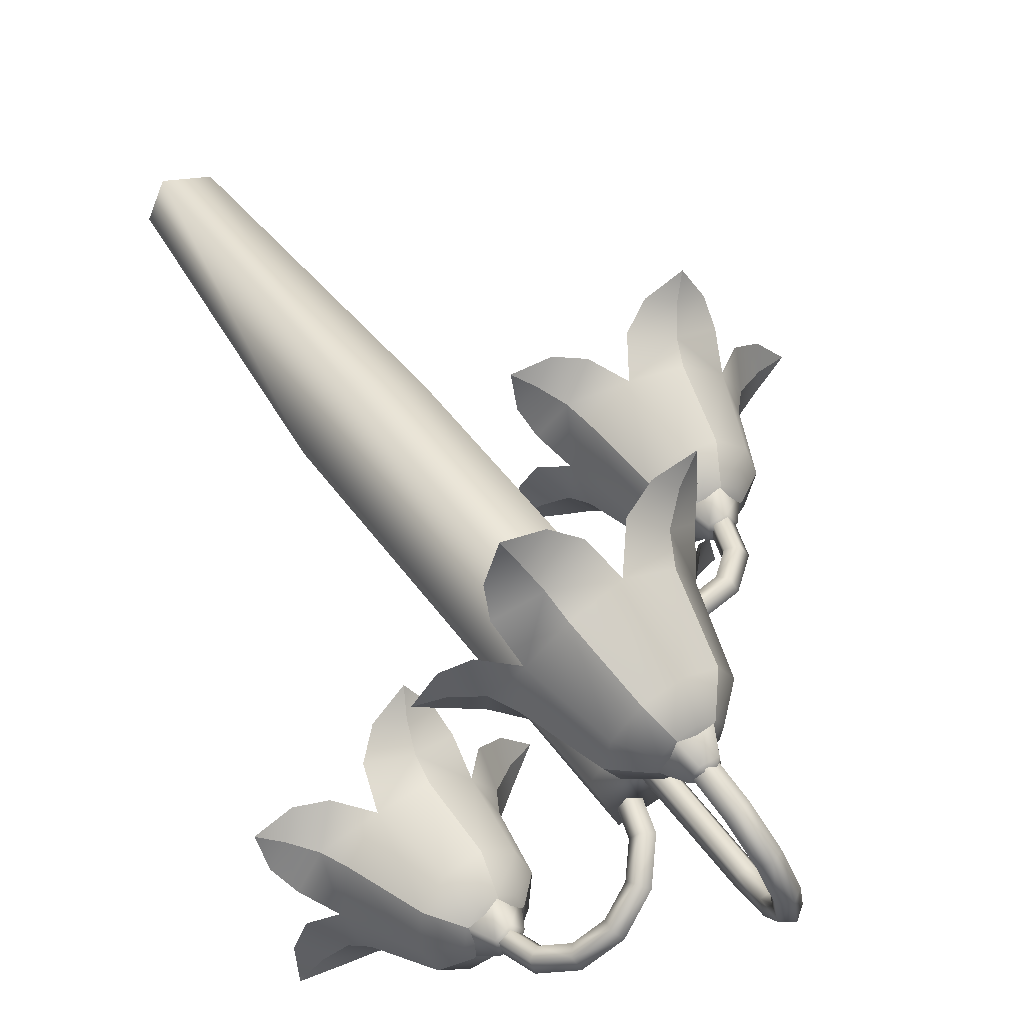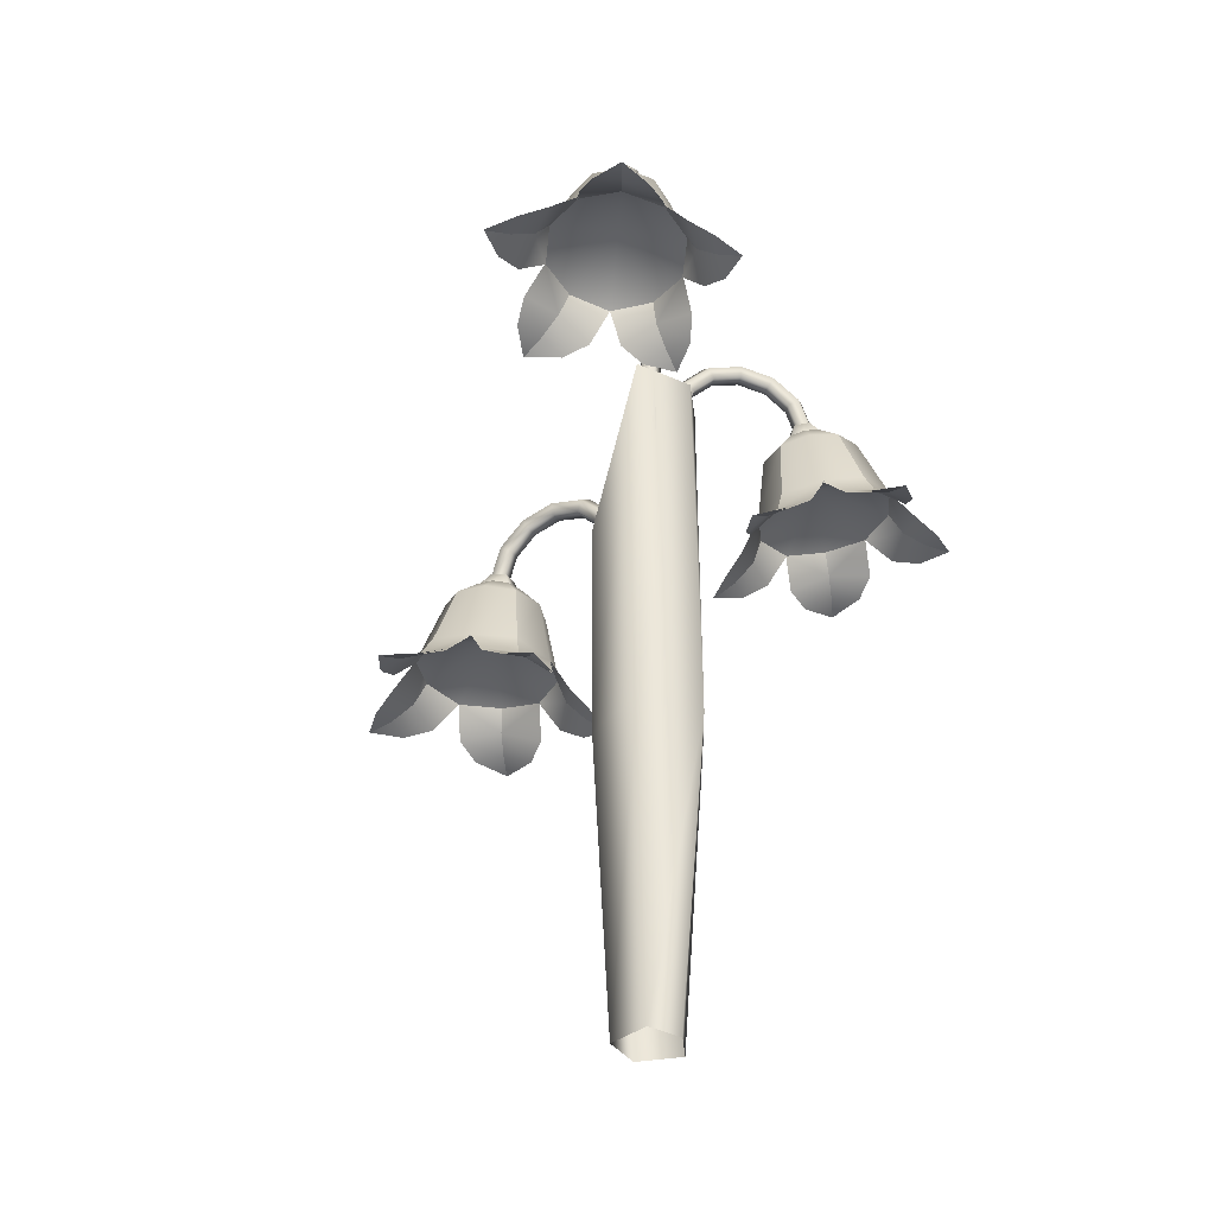
<metadata>
{"format":"obj","ext":"obj","renderer":"f3d","projection":"perspective","resolution":1024,"background":"white","views":[{"elev":43.4,"azim":148.6,"up":"+Z"},{"elev":-36.0,"azim":29.7,"up":"+Y"}]}
</metadata>
<code>
g default
v 2.005 13.91 2.188
v 1.227 12.84 1.031
v 0.4419 13.81 2.154
v -1.124 13.02 2.623
v -0.09362 14.06 3.609
v -0.3356 13.6 5.295
v 1.145 14.33 4.535
v 2.503 13.78 5.355
v 2.439 14.23 3.658
v 3.469 13.31 2.719
v 1.701 15.23 2.231
v 1.148 15.16 2.041
v 0.5829 15.16 2.207
v 0.2219 15.23 2.667
v 0.2026 15.34 3.245
v 0.5324 15.45 3.719
v 1.085 15.52 3.91
v 1.65 15.52 3.743
v 2.011 15.45 3.283
v 2.03 15.34 2.705
v 1.398 15.69 2.504
v 1.109 15.65 2.405
v 0.8132 15.65 2.492
v 0.6242 15.69 2.733
v 0.6141 15.75 3.035
v 0.7867 15.81 3.283
v 1.076 15.85 3.383
v 1.372 15.85 3.296
v 1.561 15.81 3.055
v 1.571 15.75 2.752
v 1.085 15.88 2.867
v 1.44 13.92 4.999
v 2.044 14.04 4.556
v 2.652 13.81 4.182
v 2.86 13.73 3.557
v 2.664 13.75 2.861
v 2.471 13.44 2.238
v 1.979 13.3 1.837
v 1.225 13.44 1.779
v 0.4769 13.23 1.801
v -0.01374 13.23 2.118
v -0.2854 13.54 2.805
v -0.5471 13.5 3.566
v -0.3447 13.63 4.125
v 0.2214 13.91 4.522
v 0.7954 13.85 4.985
v 1.933 14.39 4.288
v 2.463 14.14 2.837
v 1.231 13.87 1.91
v -0.06483 13.96 2.788
v 0.3701 14.27 4.261
v 1.872 13.78 5.26
v 2.273 13.84 4.959
v 2.685 13.71 4.711
v 3.202 13.47 3.271
v 3.062 13.47 2.806
v 2.938 13.28 2.377
v 1.737 13.01 1.453
v 1.231 13.08 1.427
v 0.7281 12.95 1.43
v -0.5131 13.02 2.248
v -0.6901 13.22 2.729
v -0.8806 13.21 3.247
v -0.424 13.52 4.653
v -0.04576 13.69 4.912
v 0.3274 13.67 5.219
v 1.994 13.9 2.207
v 1.228 12.84 1.068
v 0.4543 13.8 2.174
v -1.088 13.02 2.636
v -0.07322 14.04 3.607
v -0.3116 13.59 5.268
v 1.146 14.3 4.519
v 2.485 13.76 5.326
v 2.421 14.21 3.655
v 3.436 13.3 2.731
v 1.232 13.86 1.933
v -0.04486 13.94 2.798
v 0.3835 14.25 4.249
v 1.923 14.36 4.276
v 2.445 14.12 2.846
v 1.438 13.91 4.976
v 2.033 14.02 4.54
v 2.631 13.8 4.171
v 2.836 13.71 3.555
v 2.643 13.74 2.871
v 2.452 13.43 2.257
v 1.968 13.3 1.862
v 1.225 13.43 1.805
v 0.4887 13.22 1.826
v 0.005461 13.22 2.138
v -0.2621 13.53 2.815
v -0.5199 13.49 3.565
v -0.3206 13.62 4.116
v 0.2371 13.89 4.506
v 0.8025 13.84 4.962
v 1.863 13.77 5.233
v 2.258 13.83 4.937
v 2.664 13.7 4.692
v 3.173 13.46 3.274
v 3.035 13.46 2.816
v 2.913 13.27 2.393
v 1.73 13 1.484
v 1.231 13.08 1.458
v 0.7362 12.95 1.46
v -0.4864 13.02 2.267
v -0.6608 13.21 2.74
v -0.8484 13.2 3.25
v -0.3986 13.51 4.636
v -0.02608 13.68 4.891
v 0.3415 13.66 5.193
v 1.065 16.22 2.801
v 0.7554 15.65 3.377
v 0.5673 15.51 2.74
v 1.128 15.47 2.36
v 1.663 15.58 2.763
v 1.433 15.69 3.392
v 1.221 16.13 3.028
v 1.322 16.09 2.754
v 1.088 16.04 2.578
v 0.8426 16.06 2.744
v 0.9248 16.12 3.022
v 3.71 11.63 -2.774
v 4.175 11.16 -4.402
v 2.663 11.72 -3.935
v 1.403 10.99 -5.019
v 1.238 11.46 -3.329
v -0.002707 10.44 -2.608
v 1.41 11.23 -1.786
v 1.901 10.27 -0.5001
v 2.937 11.33 -1.447
v 4.483 10.71 -1.609
v 3.211 12.86 -2.521
v 2.97 12.92 -3.054
v 2.461 12.92 -3.351
v 1.879 12.86 -3.297
v 1.445 12.75 -2.914
v 1.326 12.64 -2.348
v 1.566 12.57 -1.815
v 2.075 12.57 -1.518
v 2.658 12.64 -1.572
v 3.092 12.75 -1.955
v 2.721 13.22 -2.41
v 2.595 13.25 -2.689
v 2.329 13.25 -2.844
v 2.024 13.22 -2.816
v 1.796 13.16 -2.616
v 1.734 13.1 -2.319
v 1.86 13.07 -2.04
v 2.126 13.07 -1.885
v 2.431 13.1 -1.913
v 2.658 13.16 -2.113
v 2.214 13.29 -2.342
v 1.376 10.65 -1.425
v 2.08 10.86 -1.233
v 2.806 10.72 -1.111
v 3.399 10.85 -1.382
v 3.737 11.16 -1.944
v 4.093 11.12 -2.572
v 4.053 11.2 -3.215
v 3.541 11.43 -3.739
v 3.045 11.31 -4.327
v 2.485 11.25 -4.477
v 1.761 11.3 -4.139
v 1.062 11.01 -3.865
v 0.7914 10.9 -3.33
v 0.8583 10.95 -2.59
v 0.9496 10.67 -1.913
v 2.119 11.29 -1.361
v 3.537 11.55 -1.97
v 3.37 11.78 -3.508
v 1.845 11.67 -3.853
v 1.07 11.37 -2.523
v 1.524 10.38 -1.004
v 2 10.5 -0.8865
v 2.484 10.43 -0.793
v 3.885 10.68 -1.403
v 4.109 10.87 -1.792
v 4.355 10.87 -2.21
v 4.207 11.1 -3.724
v 3.858 11.23 -4.075
v 3.53 11.17 -4.471
v 2.086 11.07 -4.818
v 1.594 11.08 -4.58
v 1.106 10.9 -4.397
v 0.3928 10.62 -3.094
v 0.4454 10.63 -2.609
v 0.4969 10.46 -2.16
v 3.692 11.61 -2.775
v 4.15 11.15 -4.379
v 2.66 11.7 -3.919
v 1.419 10.98 -4.987
v 1.257 11.44 -3.322
v 0.03518 10.43 -2.612
v 1.427 11.21 -1.802
v 1.91 10.27 -0.5356
v 2.93 11.31 -1.468
v 4.454 10.71 -1.628
v 3.357 11.76 -3.498
v 1.855 11.65 -3.838
v 1.092 11.35 -2.528
v 2.125 11.27 -1.383
v 3.522 11.53 -1.983
v 1.393 10.65 -1.446
v 2.087 10.85 -1.257
v 2.802 10.71 -1.137
v 3.386 10.84 -1.404
v 3.719 11.14 -1.958
v 4.069 11.11 -2.576
v 4.03 11.19 -3.21
v 3.525 11.41 -3.726
v 3.038 11.29 -4.305
v 2.485 11.23 -4.453
v 1.773 11.29 -4.12
v 1.084 11 -3.85
v 0.8173 10.89 -3.323
v 0.8832 10.94 -2.594
v 0.9732 10.66 -1.928
v 1.539 10.38 -1.032
v 2.008 10.5 -0.9162
v 2.485 10.43 -0.8241
v 3.865 10.68 -1.425
v 4.085 10.86 -1.808
v 4.328 10.86 -2.22
v 4.181 11.08 -3.711
v 3.838 11.21 -4.056
v 3.515 11.15 -4.447
v 2.093 11.05 -4.789
v 1.608 11.07 -4.554
v 1.127 10.89 -4.374
v 0.4247 10.61 -3.091
v 0.4766 10.63 -2.613
v 0.5273 10.46 -2.17
v 2.181 13.63 -2.285
v 1.68 12.92 -2.338
v 2.015 13.05 -2.914
v 2.676 13.09 -2.766
v 2.75 12.99 -2.1
v 2.134 12.88 -1.835
v 2.149 13.45 -2.061
v 2.418 13.5 -2.176
v 2.386 13.54 -2.468
v 2.097 13.52 -2.532
v 1.95 13.47 -2.281
v -2.081 8.178 -0.06483
v -1.663 7.348 -1.556
v -3.036 8.282 -1.302
v -4.379 7.65 -2.349
v -4.506 8.433 -0.7736
v -5.967 7.827 0.005042
v -4.451 8.44 0.7949
v -4.233 7.634 2.252
v -2.955 8.275 1.231
v -1.573 7.338 1.287
v -2.312 9.507 -0.05117
v -2.511 9.529 -0.6052
v -2.995 9.583 -0.936
v -3.58 9.648 -0.9172
v -4.042 9.699 -0.556
v -4.205 9.718 0.009563
v -4.007 9.696 0.5636
v -3.523 9.642 0.8944
v -2.937 9.577 0.8756
v -2.475 9.525 0.5144
v -2.717 9.973 -0.0367
v -2.821 9.985 -0.3267
v -3.074 10.01 -0.4999
v -3.381 10.05 -0.49
v -3.623 10.07 -0.301
v -3.708 10.08 -0.004907
v -3.604 10.07 0.2851
v -3.351 10.04 0.4583
v -3.044 10.01 0.4484
v -2.802 9.983 0.2594
v -3.197 10.16 -0.0208
v -4.624 7.953 1.241
v -3.901 8.038 1.45
v -3.227 7.779 1.648
v -2.609 7.734 1.406
v -2.191 7.86 0.8304
v -1.826 7.647 0.2446
v -1.822 7.618 -0.4036
v -2.25 7.855 -0.996
v -2.735 7.739 -1.592
v -3.29 7.767 -1.773
v -3.997 8.031 -1.506
v -4.754 7.942 -1.243
v -5.063 7.985 -0.7197
v -5.018 8.144 0.007004
v -5.018 7.969 0.7251
v -3.764 8.425 1.258
v -2.3 8.274 0.7263
v -2.35 8.268 -0.8374
v -3.847 8.418 -1.276
v -4.723 8.515 0.02161
v -4.556 7.731 1.71
v -4.07 7.771 1.842
v -3.617 7.618 1.983
v -2.171 7.468 1.449
v -1.897 7.534 1.054
v -1.64 7.409 0.6616
v -1.673 7.399 -0.8765
v -1.971 7.537 -1.269
v -2.287 7.477 -1.675
v -3.704 7.616 -2.11
v -4.19 7.777 -1.917
v -4.713 7.735 -1.745
v -5.523 7.833 -0.4719
v -5.488 7.922 0.006486
v -5.493 7.825 0.4803
v -2.103 8.161 -0.06417
v -1.691 7.343 -1.533
v -3.043 8.263 -1.283
v -4.366 7.641 -2.314
v -4.491 8.412 -0.7623
v -5.931 7.815 0.004654
v -4.437 8.418 0.7827
v -4.223 7.625 2.218
v -2.964 8.257 1.212
v -1.603 7.333 1.268
v -2.368 8.249 -0.8251
v -3.843 8.397 -1.258
v -4.705 8.493 0.02098
v -3.761 8.404 1.239
v -2.319 8.255 0.7151
v -4.608 7.939 1.222
v -3.896 8.023 1.428
v -3.232 7.767 1.623
v -2.623 7.723 1.385
v -2.212 7.847 0.8176
v -1.851 7.637 0.2407
v -1.847 7.609 -0.3979
v -2.27 7.842 -0.9814
v -2.748 7.728 -1.569
v -3.294 7.756 -1.747
v -3.99 8.016 -1.483
v -4.736 7.928 -1.225
v -5.04 7.97 -0.7092
v -4.995 8.128 0.006587
v -4.995 7.955 0.7139
v -4.541 7.721 1.684
v -4.062 7.76 1.815
v -3.616 7.609 1.953
v -2.192 7.461 1.427
v -1.921 7.526 1.038
v -1.668 7.403 0.6514
v -1.701 7.393 -0.8636
v -1.994 7.53 -1.25
v -2.306 7.47 -1.65
v -3.702 7.608 -2.079
v -4.181 7.766 -1.888
v -4.695 7.724 -1.719
v -5.493 7.821 -0.4652
v -5.459 7.908 0.006076
v -5.464 7.813 0.4728
v -3.16 10.5 -0.0208
v -3.8 9.915 0.00152
v -3.421 9.873 -0.5601
v -2.773 9.801 -0.371
v -2.752 9.798 0.3075
v -3.386 9.869 0.5377
v -3.239 10.38 0.2255
v -2.961 10.35 0.1249
v -2.971 10.35 -0.1717
v -3.254 10.38 -0.2543
v -3.42 10.4 -0.00885
v -0.6433 10.3 0.1858
v -0.8616 10.3 0.1148
v -0.8616 10.3 -0.1148
v -0.6433 10.3 -0.1858
v -0.5084 10.31 0
v -3.256 10.33 -0.1844
v -3.04 10.31 -0.114
v -3.04 10.31 0.114
v -3.256 10.33 0.1844
v -3.39 10.33 0
v -3.059 10.96 0.1844
v -2.876 10.85 0.114
v -2.876 10.85 -0.114
v -3.059 10.96 -0.1844
v -3.172 11.03 0
v -2.582 11.42 0.1844
v -2.479 11.24 0.114
v -2.479 11.24 -0.114
v -2.582 11.42 -0.1844
v -2.645 11.54 0
v -1.946 11.59 0.1844
v -1.949 11.38 0.114
v -1.949 11.38 -0.114
v -1.946 11.59 -0.1844
v -1.943 11.73 0
v -1.311 11.42 0.1844
v -1.419 11.24 0.114
v -1.419 11.24 -0.114
v -1.311 11.42 -0.1844
v -1.243 11.54 0
v -0.8372 10.96 0.1844
v -1.023 10.85 0.114
v -1.023 10.85 -0.114
v -0.8372 10.96 -0.1844
v -0.7221 11.03 0
v 0.4719 16.03 0.5114
v 0.2526 16.03 0.5794
v 0.1201 16.04 0.392
v 0.2576 16.04 0.2081
v 0.475 16.04 0.282
v 1.283 16.07 2.819
v 1.15 16.06 2.634
v 0.933 16.06 2.703
v 0.9317 16.07 2.931
v 1.148 16.07 3.003
v 0.1842 16.71 0.5855
v 0.3073 16.59 0.7396
v 0.5244 16.59 0.6704
v 0.5356 16.71 0.4735
v 0.3254 16.78 0.4211
v 0.3312 17.17 1.047
v 0.4303 16.98 1.126
v 0.6475 16.98 1.057
v 0.6826 17.17 0.9348
v 0.4872 17.28 0.9287
v 0.5278 17.34 1.664
v 0.5949 17.12 1.642
v 0.8121 17.12 1.573
v 0.8792 17.34 1.552
v 0.7035 17.47 1.608
v 0.7243 17.17 2.28
v 0.7594 16.98 2.159
v 0.9766 16.98 2.089
v 1.076 17.17 2.168
v 0.9198 17.28 2.286
v 0.8713 16.71 2.742
v 0.8825 16.59 2.545
v 1.1 16.59 2.475
v 1.223 16.71 2.63
v 1.082 16.78 2.794
v 0.3154 12.02 0.7264
v 0.1743 12.03 0.5257
v 0.3217 12.03 0.3295
v 0.5538 12.03 0.409
v 0.5499 12.02 0.6542
v 0.4359 13.44 -0.4102
v 0.2141 13.45 -0.4681
v 0.2006 13.44 -0.6968
v 0.4139 13.44 -0.7803
v 0.5594 13.44 -0.6031
v 2.147 13.44 -2.495
v 2.036 13.43 -2.297
v 2.191 13.43 -2.129
v 2.397 13.44 -2.225
v 2.37 13.45 -2.451
v 0.5911 14.08 -0.5521
v 0.6784 13.97 -0.7289
v 0.5235 13.97 -0.8961
v 0.3405 14.08 -0.8227
v 0.3823 14.15 -0.6101
v 0.9463 14.54 -0.8811
v 0.9758 14.35 -1.004
v 0.8209 14.35 -1.172
v 0.6957 14.54 -1.152
v 0.7732 14.66 -0.9721
v 1.421 14.71 -1.321
v 1.373 14.49 -1.373
v 1.219 14.49 -1.54
v 1.171 14.71 -1.591
v 1.296 14.84 -1.456
v 1.896 14.54 -1.761
v 1.771 14.35 -1.741
v 1.616 14.35 -1.908
v 1.646 14.54 -2.031
v 1.819 14.66 -1.94
v 2.251 14.08 -2.09
v 2.068 13.97 -2.016
v 1.914 13.97 -2.183
v 2.001 14.08 -2.36
v 2.21 14.15 -2.302
v 1.153 14.71 3.1
v 2.331 12.12 -2.542
v -3.33 8.975 -0.0208
v 0.2363 0 -0.6273
v -0.5724 0 -0.3877
v -0.5724 0 0.3877
v 0.2363 0 0.6273
v 0.5251 0 -0
v 0.5495 13.53 -0.9632
v -0.9362 10.37 -0.4071
v -0.9362 10.37 0.4071
v 0.3147 13.55 0.9036
v 0.9631 13.43 0
v -0.3486 13.79 -0.3292
v -0.9274 5.987 -0.383
v 0.4421 5.987 -1.131
v 1.07 5.987 -0
v 0.3254 5.987 1.024
v -0.9274 5.987 0.383
g SugarPlant:pSphere8
f 1 49 12 11
f 49 3 13 12
f 3 50 14 13
f 50 5 15 14
f 5 51 16 15
f 51 7 17 16
f 7 47 18 17
f 47 9 19 18
f 9 48 20 19
f 48 1 11 20
f 11 12 22 21
f 12 13 23 22
f 13 14 24 23
f 14 15 25 24
f 15 16 26 25
f 16 17 27 26
f 17 18 28 27
f 18 19 29 28
f 19 20 30 29
f 20 11 21 30
f 21 22 31
f 22 23 31
f 23 24 31
f 24 25 31
f 25 26 31
f 26 27 31
f 27 28 31
f 28 29 31
f 29 30 31
f 30 21 31
f 33 32 52 53
f 53 54 34 33
f 36 35 55 56
f 56 57 37 36
f 39 38 58 59
f 59 60 40 39
f 42 41 61 62
f 62 63 43 42
f 45 44 64 65
f 65 66 46 45
f 7 32 33 47
f 33 34 9 47
f 9 35 36 48
f 36 37 1 48
f 1 38 39 49
f 39 40 3 49
f 3 41 42 50
f 42 43 5 50
f 5 44 45 51
f 45 46 7 51
f 53 52 8
f 8 54 53
f 56 55 10
f 10 57 56
f 59 58 2
f 2 60 59
f 62 61 4
f 4 63 62
f 65 64 6
f 6 66 65
f 83 98 97 82
f 98 83 84 99
f 86 101 100 85
f 101 86 87 102
f 89 104 103 88
f 104 89 90 105
f 92 107 106 91
f 107 92 93 108
f 95 110 109 94
f 110 95 96 111
f 73 80 83 82
f 83 80 75 84
f 75 81 86 85
f 86 81 67 87
f 67 77 89 88
f 89 77 69 90
f 69 78 92 91
f 92 78 71 93
f 71 79 95 94
f 95 79 73 96
f 98 74 97
f 74 98 99
f 101 76 100
f 76 101 102
f 104 68 103
f 68 104 105
f 107 70 106
f 70 107 108
f 110 72 109
f 72 110 111
f 121 122 112
f 120 121 112
f 119 120 112
f 118 119 112
f 122 118 112
f 117 116 119 118
f 116 115 120 119
f 115 114 121 120
f 114 113 122 121
f 113 117 118 122
f 123 171 134 133
f 171 125 135 134
f 125 172 136 135
f 172 127 137 136
f 127 173 138 137
f 173 129 139 138
f 129 169 140 139
f 169 131 141 140
f 131 170 142 141
f 170 123 133 142
f 133 134 144 143
f 134 135 145 144
f 135 136 146 145
f 136 137 147 146
f 137 138 148 147
f 138 139 149 148
f 139 140 150 149
f 140 141 151 150
f 141 142 152 151
f 142 133 143 152
f 143 144 153
f 144 145 153
f 145 146 153
f 146 147 153
f 147 148 153
f 148 149 153
f 149 150 153
f 150 151 153
f 151 152 153
f 152 143 153
f 155 154 174 175
f 175 176 156 155
f 158 157 177 178
f 178 179 159 158
f 161 160 180 181
f 181 182 162 161
f 164 163 183 184
f 184 185 165 164
f 167 166 186 187
f 187 188 168 167
f 129 154 155 169
f 155 156 131 169
f 131 157 158 170
f 158 159 123 170
f 123 160 161 171
f 161 162 125 171
f 125 163 164 172
f 164 165 127 172
f 127 166 167 173
f 167 168 129 173
f 175 174 130
f 130 176 175
f 178 177 132
f 132 179 178
f 181 180 124
f 124 182 181
f 184 183 126
f 126 185 184
f 187 186 128
f 128 188 187
f 205 220 219 204
f 220 205 206 221
f 208 223 222 207
f 223 208 209 224
f 211 226 225 210
f 226 211 212 227
f 214 229 228 213
f 229 214 215 230
f 217 232 231 216
f 232 217 218 233
f 195 202 205 204
f 205 202 197 206
f 197 203 208 207
f 208 203 189 209
f 189 199 211 210
f 211 199 191 212
f 191 200 214 213
f 214 200 193 215
f 193 201 217 216
f 217 201 195 218
f 220 196 219
f 196 220 221
f 223 198 222
f 198 223 224
f 226 190 225
f 190 226 227
f 229 192 228
f 192 229 230
f 232 194 231
f 194 232 233
f 243 244 234
f 242 243 234
f 241 242 234
f 240 241 234
f 244 240 234
f 239 238 241 240
f 238 237 242 241
f 237 236 243 242
f 236 235 244 243
f 235 239 240 244
f 245 293 256 255
f 293 247 257 256
f 247 294 258 257
f 294 249 259 258
f 249 295 260 259
f 295 251 261 260
f 251 291 262 261
f 291 253 263 262
f 253 292 264 263
f 292 245 255 264
f 255 256 266 265
f 256 257 267 266
f 257 258 268 267
f 258 259 269 268
f 259 260 270 269
f 260 261 271 270
f 261 262 272 271
f 262 263 273 272
f 263 264 274 273
f 264 255 265 274
f 265 266 275
f 266 267 275
f 267 268 275
f 268 269 275
f 269 270 275
f 270 271 275
f 271 272 275
f 272 273 275
f 273 274 275
f 274 265 275
f 277 276 296 297
f 297 298 278 277
f 280 279 299 300
f 300 301 281 280
f 283 282 302 303
f 303 304 284 283
f 286 285 305 306
f 306 307 287 286
f 289 288 308 309
f 309 310 290 289
f 251 276 277 291
f 277 278 253 291
f 253 279 280 292
f 280 281 245 292
f 245 282 283 293
f 283 284 247 293
f 247 285 286 294
f 286 287 249 294
f 249 288 289 295
f 289 290 251 295
f 297 296 252
f 252 298 297
f 300 299 254
f 254 301 300
f 303 302 246
f 246 304 303
f 306 305 248
f 248 307 306
f 309 308 250
f 250 310 309
f 327 342 341 326
f 342 327 328 343
f 330 345 344 329
f 345 330 331 346
f 333 348 347 332
f 348 333 334 349
f 336 351 350 335
f 351 336 337 352
f 339 354 353 338
f 354 339 340 355
f 317 324 327 326
f 327 324 319 328
f 319 325 330 329
f 330 325 311 331
f 311 321 333 332
f 333 321 313 334
f 313 322 336 335
f 336 322 315 337
f 315 323 339 338
f 339 323 317 340
f 342 318 341
f 318 342 343
f 345 320 344
f 320 345 346
f 348 312 347
f 312 348 349
f 351 314 350
f 314 351 352
f 354 316 353
f 316 354 355
f 365 366 356
f 364 365 356
f 363 364 356
f 362 363 356
f 366 362 356
f 361 360 363 362
f 360 359 364 363
f 359 358 365 364
f 358 357 366 365
f 357 361 362 366
f 370 369 399 400
f 369 368 398 399
f 368 367 397 398
f 367 371 401 397
f 371 370 400 401
f 378 377 375 374
f 379 378 374 373
f 380 379 373 372
f 381 380 372 376
f 377 381 376 375
f 383 382 377 378
f 384 383 378 379
f 385 384 379 380
f 386 385 380 381
f 382 386 381 377
f 388 387 382 383
f 389 388 383 384
f 390 389 384 385
f 391 390 385 386
f 387 391 386 382
f 393 392 387 388
f 394 393 388 389
f 395 394 389 390
f 396 395 390 391
f 392 396 391 387
f 398 397 392 393
f 399 398 393 394
f 400 399 394 395
f 401 400 395 396
f 397 401 396 392
f 407 408 434 435
f 408 409 433 434
f 409 410 432 433
f 410 411 436 432
f 411 407 435 436
f 413 412 404 403
f 414 413 403 402
f 415 414 402 406
f 416 415 406 405
f 412 416 405 404
f 418 417 412 413
f 419 418 413 414
f 420 419 414 415
f 421 420 415 416
f 417 421 416 412
f 423 422 417 418
f 424 423 418 419
f 425 424 419 420
f 426 425 420 421
f 422 426 421 417
f 428 427 422 423
f 429 428 423 424
f 430 429 424 425
f 431 430 425 426
f 427 431 426 422
f 433 432 427 428
f 434 433 428 429
f 435 434 429 430
f 436 435 430 431
f 432 436 431 427
f 438 437 403 404
f 439 438 404 405
f 440 439 405 406
f 441 440 406 402
f 437 441 402 403
f 447 448 474 475
f 448 449 473 474
f 449 450 472 473
f 450 451 476 472
f 451 447 475 476
f 453 452 442 446
f 454 453 446 445
f 455 454 445 444
f 456 455 444 443
f 452 456 443 442
f 458 457 452 453
f 459 458 453 454
f 460 459 454 455
f 461 460 455 456
f 457 461 456 452
f 463 462 457 458
f 464 463 458 459
f 465 464 459 460
f 466 465 460 461
f 462 466 461 457
f 468 467 462 463
f 469 468 463 464
f 470 469 464 465
f 471 470 465 466
f 467 471 466 462
f 473 472 467 468
f 474 473 468 469
f 475 474 469 470
f 476 475 470 471
f 472 476 471 467
f 73 477 80
f 199 478 191
f 313 479 322
f 78 477 71
f 77 67 477
f 81 477 67
f 79 477 73
f 71 477 79
f 69 477 78
f 77 477 69
f 80 477 75
f 75 477 81
f 193 478 201
f 199 189 478
f 202 478 197
f 195 478 202
f 201 478 195
f 200 478 193
f 191 478 200
f 478 203 197
f 478 189 203
f 323 479 317
f 321 479 313
f 319 479 325
f 324 479 319
f 325 479 311
f 321 311 479
f 315 479 323
f 322 479 315
f 317 479 324
f 480 481 491 492
f 481 482 495 491
f 482 483 494 495
f 483 484 493 494
f 484 480 492 493
f 485 486 490
f 486 487 490
f 487 488 490
f 488 489 490
f 489 485 490
f 492 491 486 485
f 493 492 485 489
f 494 493 489 488
f 495 494 488 487
f 491 495 487 486

</code>
